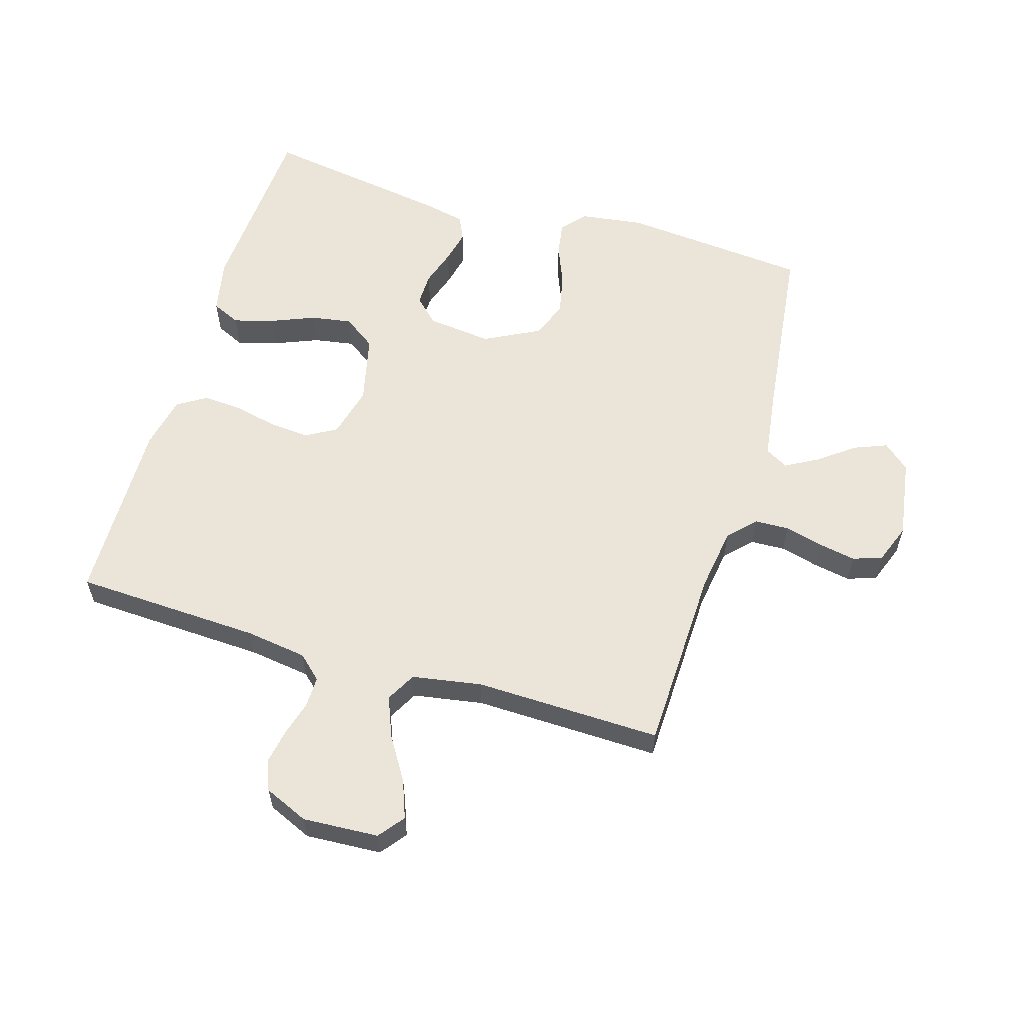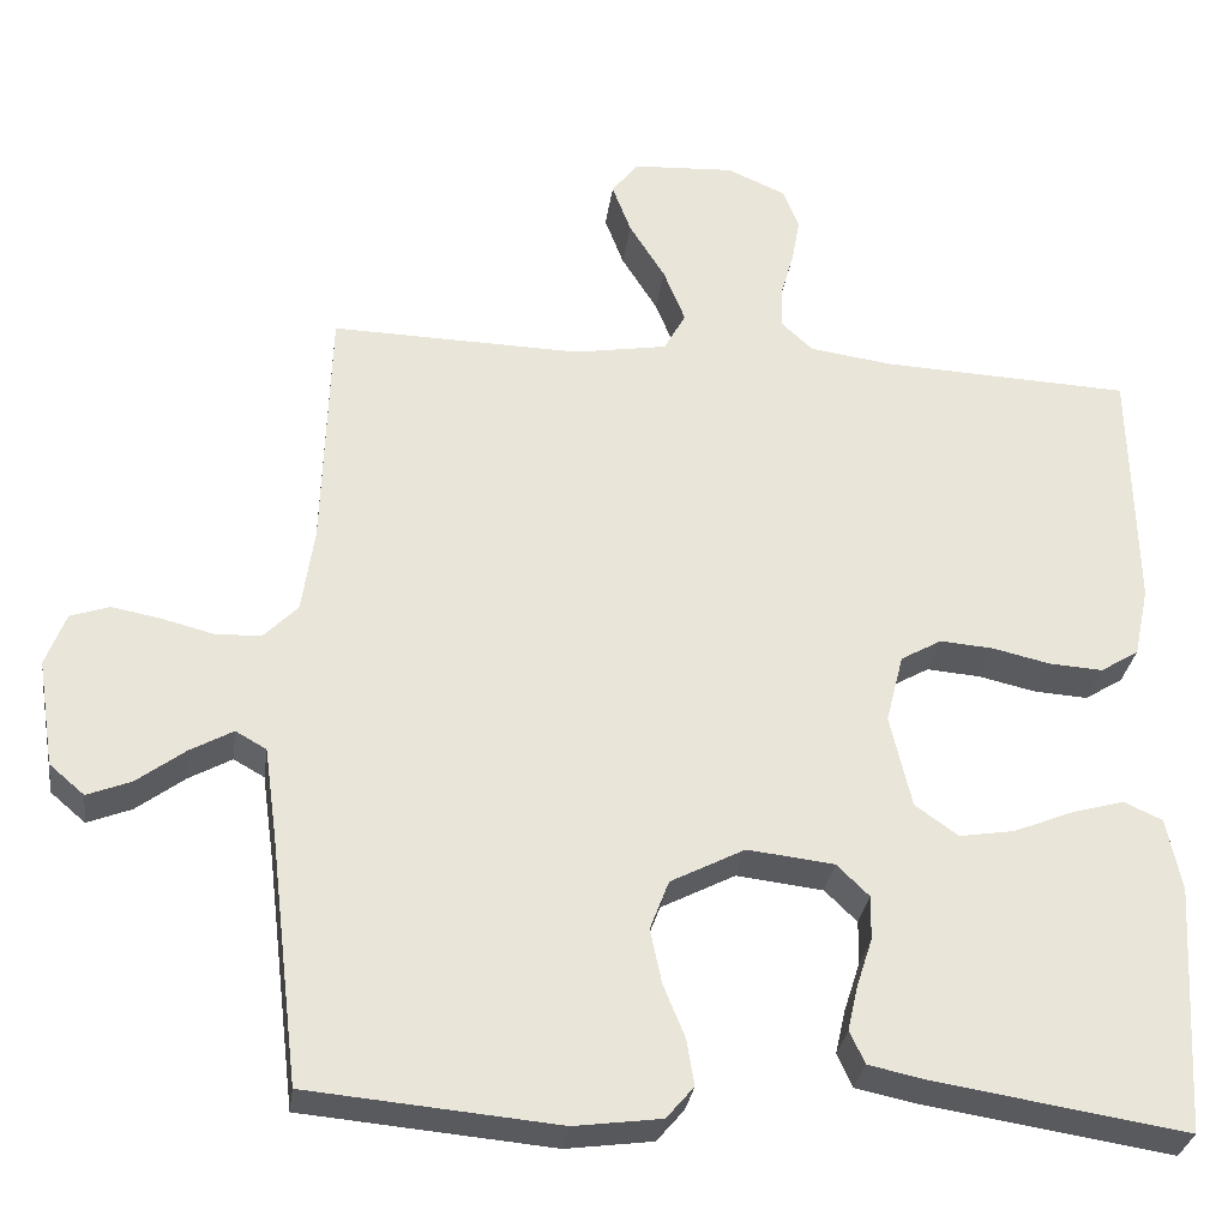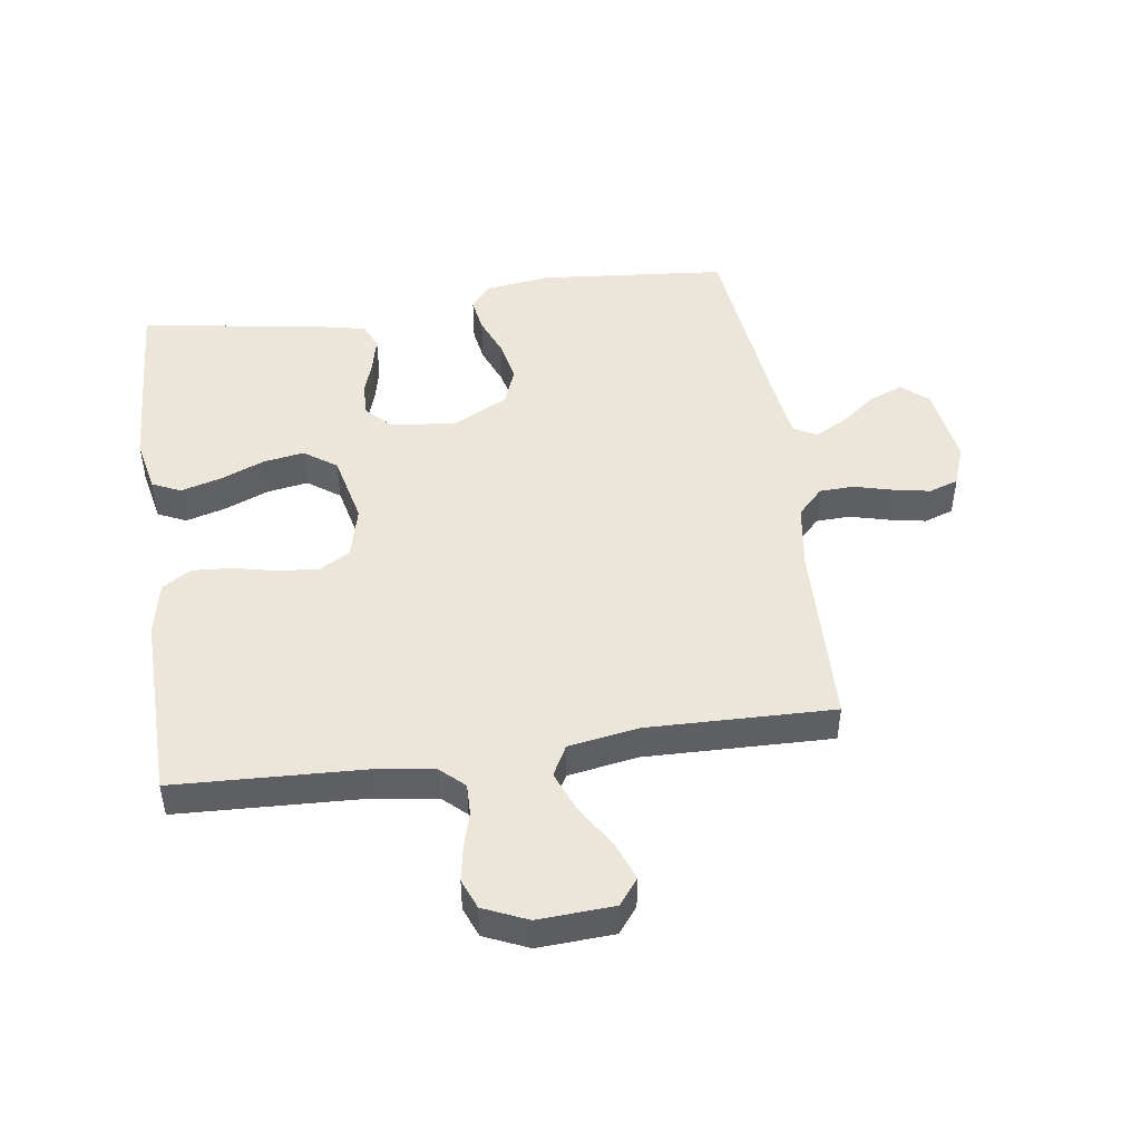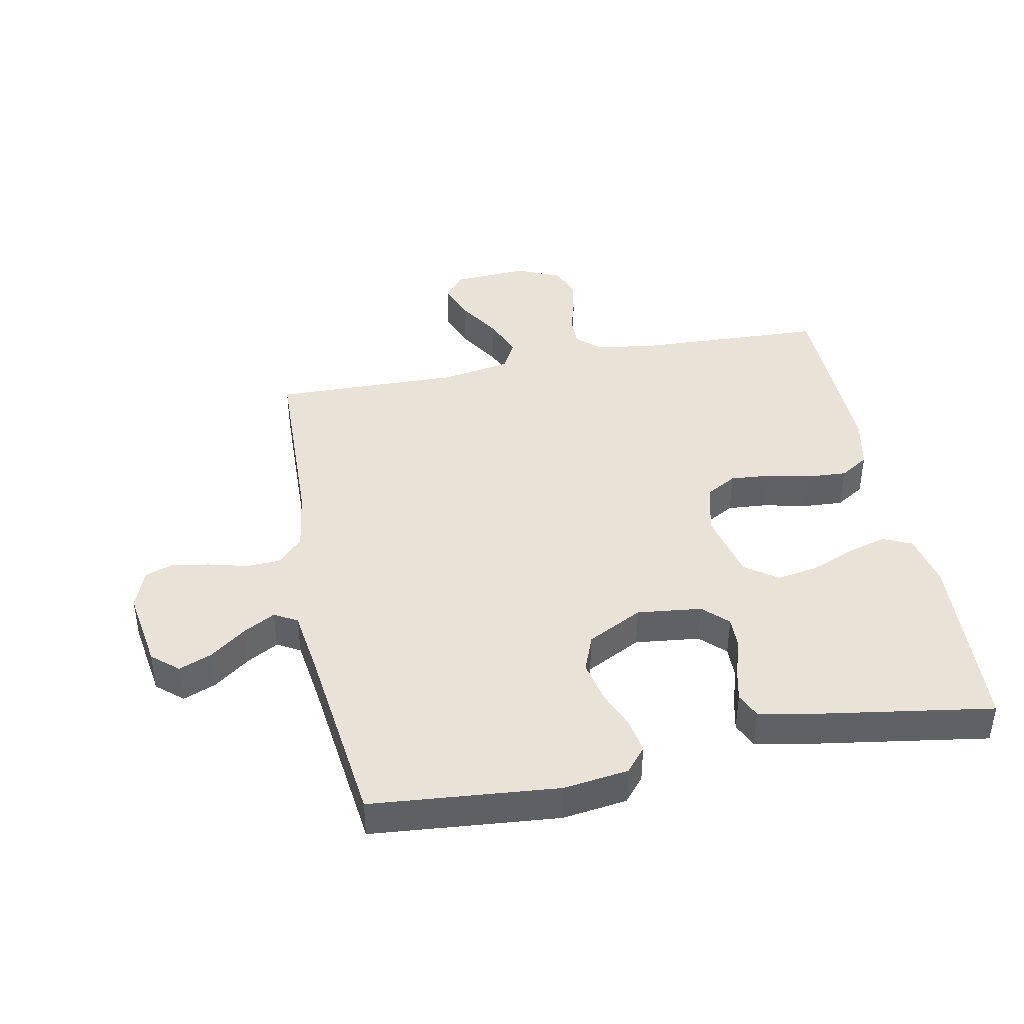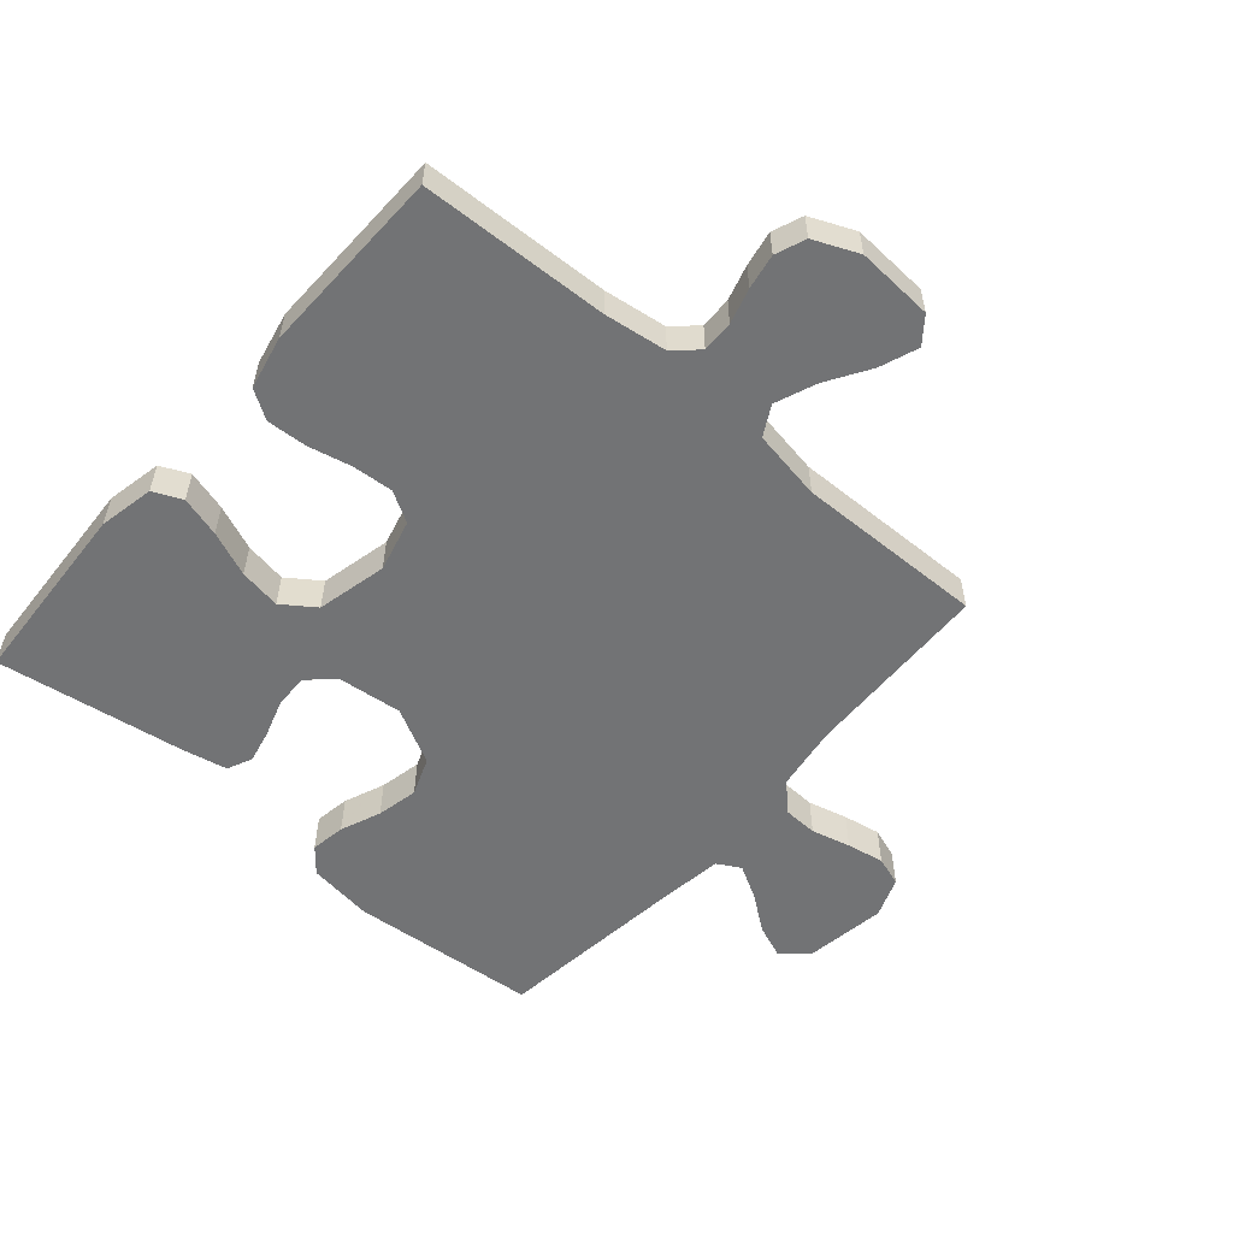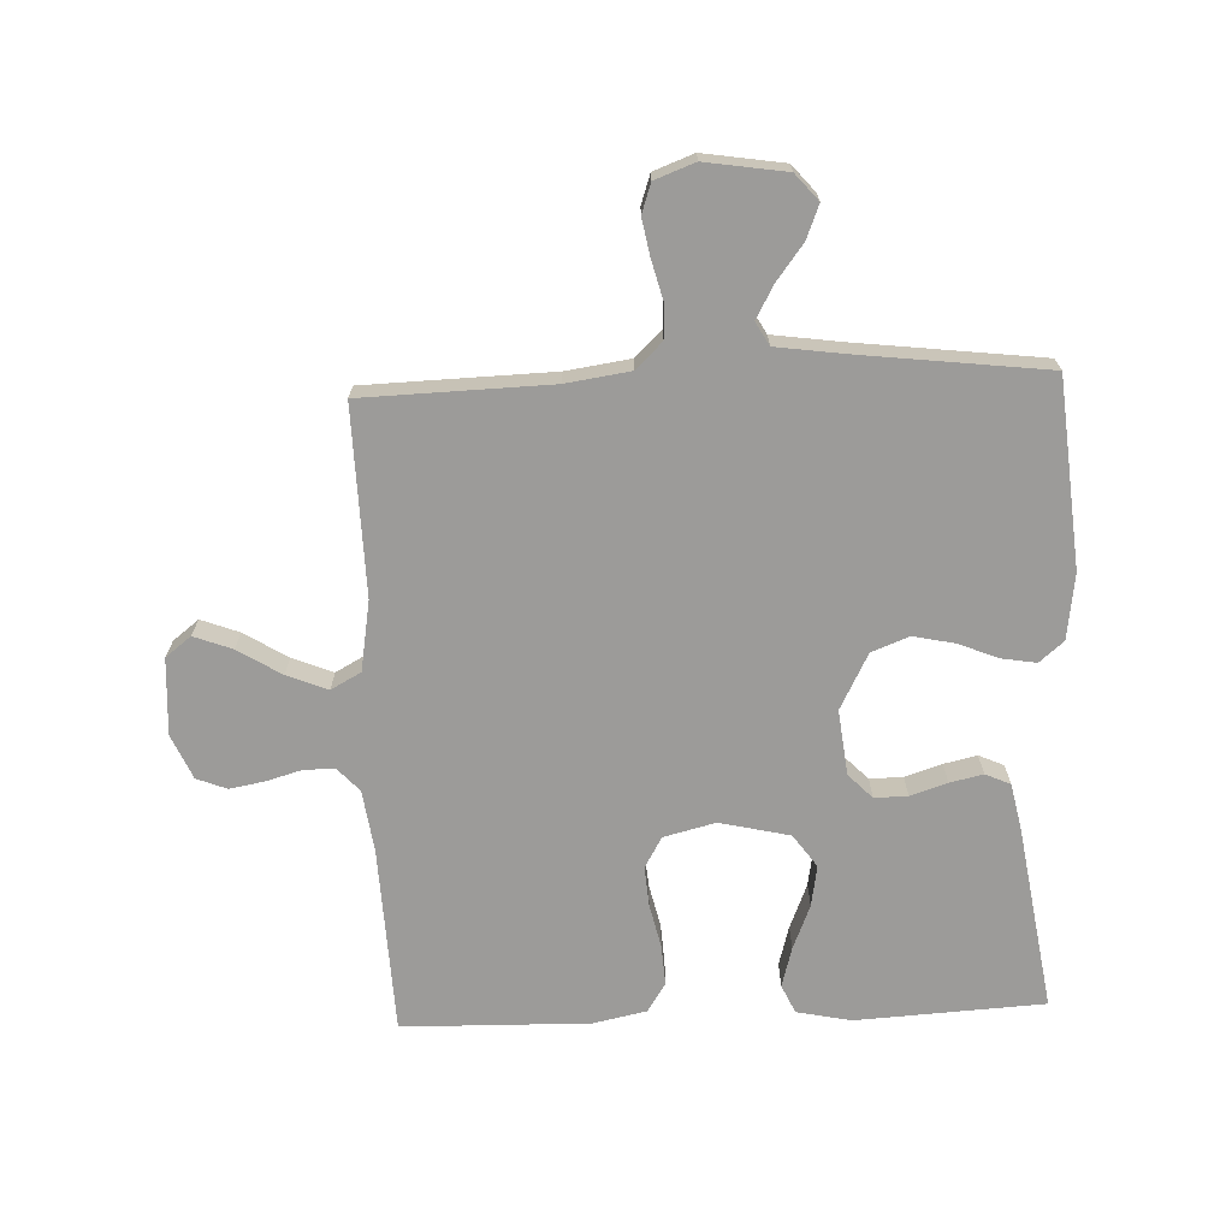
<metadata>
{"format":"obj","ext":"obj","renderer":"f3d","projection":"perspective","resolution":1024,"background":"white","views":[{"elev":58.7,"azim":16.7,"up":"+Y"},{"elev":-30.4,"azim":172.2,"up":"+Z"},{"elev":47.7,"azim":-8.1,"up":"+Y"},{"elev":41.9,"azim":168.8,"up":"+Y"},{"elev":-55.8,"azim":-41.0,"up":"+Y"},{"elev":-69.8,"azim":92.3,"up":"+Y"}]}
</metadata>
<code>
v -0.5 0.07 0.5
v -0.2 0.07 0.513
v -0.101 0.07 0.527
v -0.063 0.07 0.562
v -0.064 0.07 0.612
v -0.08 0.07 0.668
v -0.09 0.07 0.724
v -0.071 0.07 0.772
v 0 0.07 0.803
v 0.122 0.07 0.796
v 0.154 0.07 0.755
v 0.131 0.07 0.694
v 0.088 0.07 0.625
v 0.062 0.07 0.56
v 0.088 0.07 0.512
v 0.2 0.07 0.493
v 0.5 0.07 0.5
v 0.509 0.07 0.2
v 0.524 0.07 0.097
v 0.565 0.07 0.055
v 0.62 0.07 0.053
v 0.682 0.07 0.069
v 0.741 0.07 0.08
v 0.788 0.07 0.064
v 0.812 0.07 0
v 0.792 0.07 -0.129
v 0.75 0.07 -0.165
v 0.697 0.07 -0.144
v 0.64 0.07 -0.101
v 0.588 0.07 -0.072
v 0.551 0.07 -0.093
v 0.536 0.07 -0.2
v 0.5 0.07 -0.5
v 0.2 0.07 -0.527
v 0.096 0.07 -0.513
v 0.063 0.07 -0.474
v 0.072 0.07 -0.419
v 0.098 0.07 -0.355
v 0.112 0.07 -0.289
v 0.089 0.07 -0.229
v 0 0.07 -0.183
v -0.104 0.07 -0.195
v -0.143 0.07 -0.233
v -0.142 0.07 -0.286
v -0.123 0.07 -0.345
v -0.111 0.07 -0.398
v -0.129 0.07 -0.438
v -0.2 0.07 -0.453
v -0.5 0.07 -0.5
v -0.517 0.07 -0.2
v -0.499 0.07 -0.112
v -0.453 0.07 -0.091
v -0.389 0.07 -0.109
v -0.318 0.07 -0.138
v -0.252 0.07 -0.149
v -0.2 0.07 -0.112
v -0.174 0.07 0
v -0.195 0.07 0.083
v -0.244 0.07 0.111
v -0.308 0.07 0.106
v -0.378 0.07 0.09
v -0.442 0.07 0.086
v -0.488 0.07 0.115
v -0.506 0.07 0.2
v -0.5 0 0.5
v -0.2 0 0.513
v -0.101 0 0.527
v -0.063 0 0.562
v -0.064 0 0.612
v -0.08 0 0.668
v -0.09 0 0.724
v -0.071 0 0.772
v 0 0 0.803
v 0.122 0 0.796
v 0.154 0 0.755
v 0.131 0 0.694
v 0.088 0 0.625
v 0.062 0 0.56
v 0.088 0 0.512
v 0.2 0 0.493
v 0.5 0 0.5
v 0.509 0 0.2
v 0.524 0 0.097
v 0.565 0 0.055
v 0.62 0 0.053
v 0.682 0 0.069
v 0.741 0 0.08
v 0.788 0 0.064
v 0.812 0 0
v 0.792 0 -0.129
v 0.75 0 -0.165
v 0.697 0 -0.144
v 0.64 0 -0.101
v 0.588 0 -0.072
v 0.551 0 -0.093
v 0.536 0 -0.2
v 0.5 0 -0.5
v 0.2 0 -0.527
v 0.096 0 -0.513
v 0.063 0 -0.474
v 0.072 0 -0.419
v 0.098 0 -0.355
v 0.112 0 -0.289
v 0.089 0 -0.229
v 0 0 -0.183
v -0.104 0 -0.195
v -0.143 0 -0.233
v -0.142 0 -0.286
v -0.123 0 -0.345
v -0.111 0 -0.398
v -0.129 0 -0.438
v -0.2 0 -0.453
v -0.5 0 -0.5
v -0.517 0 -0.2
v -0.499 0 -0.112
v -0.453 0 -0.091
v -0.389 0 -0.109
v -0.318 0 -0.138
v -0.252 0 -0.149
v -0.2 0 -0.112
v -0.174 0 0
v -0.195 0 0.083
v -0.244 0 0.111
v -0.308 0 0.106
v -0.378 0 0.09
v -0.442 0 0.086
v -0.488 0 0.115
v -0.506 0 0.2
f 63 64 1 2
f 60 61 62 63
f 59 60 63 2
f 58 59 2 3
f 57 58 3 4
f 51 52 53 54
f 51 54 55
f 50 51 55
f 49 50 55
f 48 49 55 56
f 44 45 46 47
f 44 47 48 56
f 35 36 37 38
f 35 38 39
f 32 33 34 35
f 31 32 35 39
f 30 31 39 40
f 26 27 28 29
f 26 29 30
f 25 26 30
f 21 22 23 24
f 21 24 25 30
f 16 17 18
f 15 16 18 19
f 10 11 12 13
f 10 13 14
f 9 10 14
f 8 9 14
f 5 6 7 8
f 5 8 14 15
f 43 44 56 57
f 42 43 57 4
f 41 42 4
f 20 21 30 40
f 19 20 40 41
f 15 19 41
f 4 5 15 41
f 66 65 128 127
f 127 126 125 124
f 66 127 124 123
f 67 66 123 122
f 68 67 122 121
f 118 117 116 115
f 119 118 115
f 119 115 114
f 119 114 113
f 120 119 113 112
f 111 110 109 108
f 120 112 111 108
f 102 101 100 99
f 103 102 99
f 99 98 97 96
f 103 99 96 95
f 104 103 95 94
f 93 92 91 90
f 94 93 90
f 94 90 89
f 88 87 86 85
f 94 89 88 85
f 82 81 80
f 83 82 80 79
f 77 76 75 74
f 78 77 74
f 78 74 73
f 78 73 72
f 72 71 70 69
f 79 78 72 69
f 121 120 108 107
f 68 121 107 106
f 68 106 105
f 104 94 85 84
f 105 104 84 83
f 105 83 79
f 105 79 69 68
f 1 65 66 2
f 2 66 67 3
f 3 67 68 4
f 4 68 69 5
f 5 69 70 6
f 6 70 71 7
f 7 71 72 8
f 8 72 73 9
f 9 73 74 10
f 10 74 75 11
f 11 75 76 12
f 12 76 77 13
f 13 77 78 14
f 14 78 79 15
f 15 79 80 16
f 16 80 81 17
f 17 81 82 18
f 18 82 83 19
f 19 83 84 20
f 20 84 85 21
f 21 85 86 22
f 22 86 87 23
f 23 87 88 24
f 24 88 89 25
f 25 89 90 26
f 26 90 91 27
f 27 91 92 28
f 28 92 93 29
f 29 93 94 30
f 30 94 95 31
f 31 95 96 32
f 32 96 97 33
f 33 97 98 34
f 34 98 99 35
f 35 99 100 36
f 36 100 101 37
f 37 101 102 38
f 38 102 103 39
f 39 103 104 40
f 40 104 105 41
f 41 105 106 42
f 42 106 107 43
f 43 107 108 44
f 44 108 109 45
f 45 109 110 46
f 46 110 111 47
f 47 111 112 48
f 48 112 113 49
f 49 113 114 50
f 50 114 115 51
f 51 115 116 52
f 52 116 117 53
f 53 117 118 54
f 54 118 119 55
f 55 119 120 56
f 56 120 121 57
f 57 121 122 58
f 58 122 123 59
f 59 123 124 60
f 60 124 125 61
f 61 125 126 62
f 62 126 127 63
f 63 127 128 64
f 64 128 65 1

</code>
